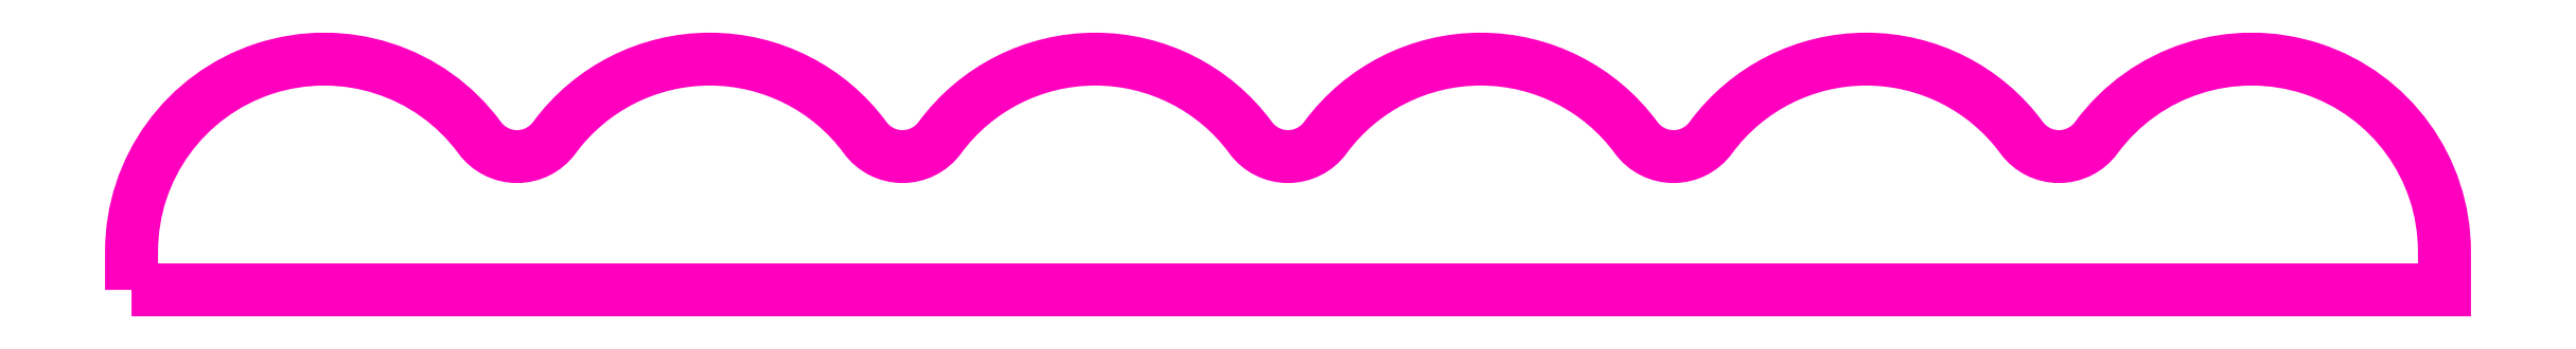
<metadata>
{"format":"dxf","ext":"dxf","renderer":"ezdxf+matplotlib","layout":"modelspace","background":"white","min_lineweight":24,"dpi":150}
</metadata>
<code>
0
SECTION
2
ENTITIES
0
POLYLINE
8
ANA
66
     1
10
0
20
0
30
0
70
     1
0
VERTEX
8
ANA
10
248.8
20
268.6
30
0
0
VERTEX
8
ANA
10
248.8
20
269.1
30
0
42
-0.7249
0
VERTEX
8
ANA
10
253.3
20
270.6
30
0
42
0.5068
0
VERTEX
8
ANA
10
254.2
20
270.6
30
0
42
-0.5068
0
VERTEX
8
ANA
10
258.3
20
270.6
30
0
42
0.5068
0
VERTEX
8
ANA
10
259.2
20
270.6
30
0
42
-0.5068
0
VERTEX
8
ANA
10
263.3
20
270.6
30
0
42
0.5068
0
VERTEX
8
ANA
10
264.2
20
270.6
30
0
42
-0.5068
0
VERTEX
8
ANA
10
268.3
20
270.6
30
0
42
0.5068
0
VERTEX
8
ANA
10
269.2
20
270.6
30
0
42
-0.5068
0
VERTEX
8
ANA
10
273.3
20
270.6
30
0
42
0.5068
0
VERTEX
8
ANA
10
274.2
20
270.6
30
0
42
-0.7249
0
VERTEX
8
ANA
10
278.8
20
269.1
30
0
0
VERTEX
8
ANA
10
278.8
20
268.6
30
0
0
VERTEX
8
ANA
10
263.8
20
268.6
30
0
0
SEQEND
8
ANA
0
ENDSEC
0
EOF

</code>
